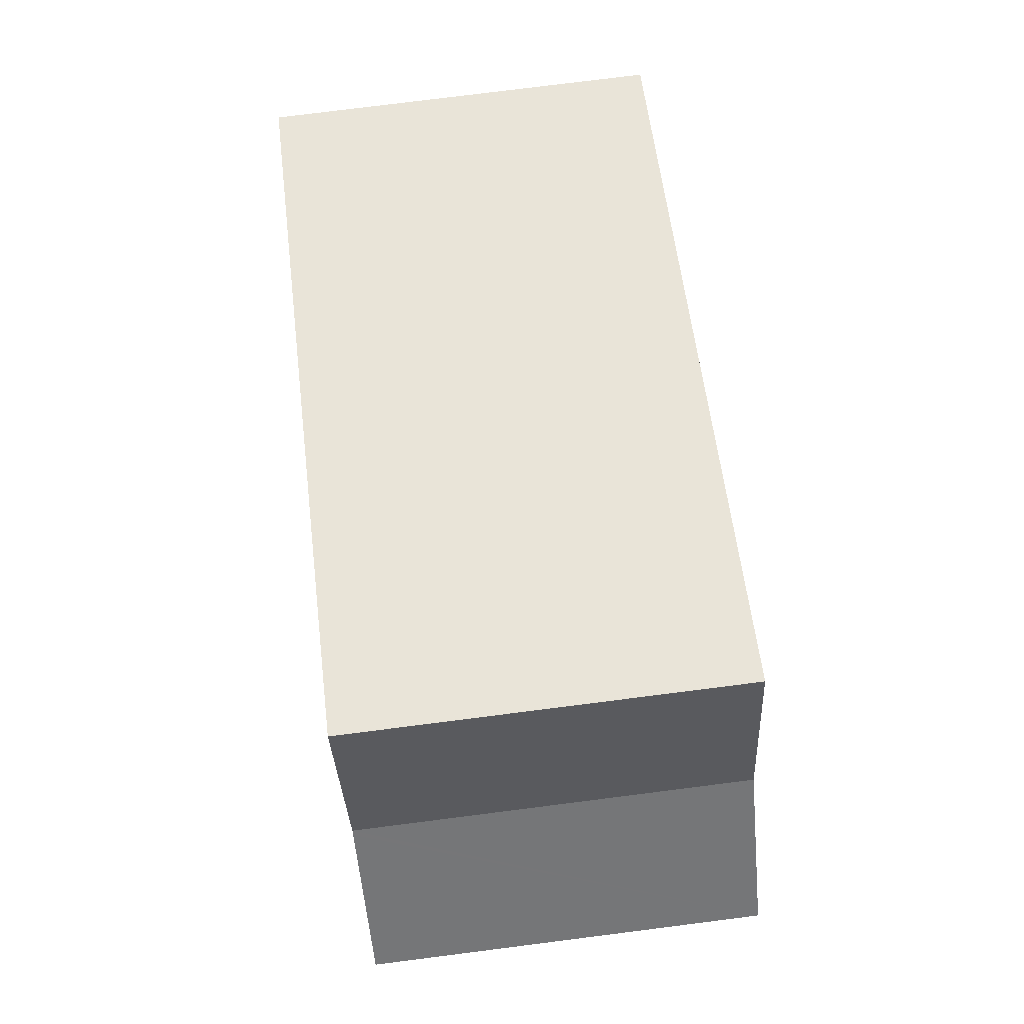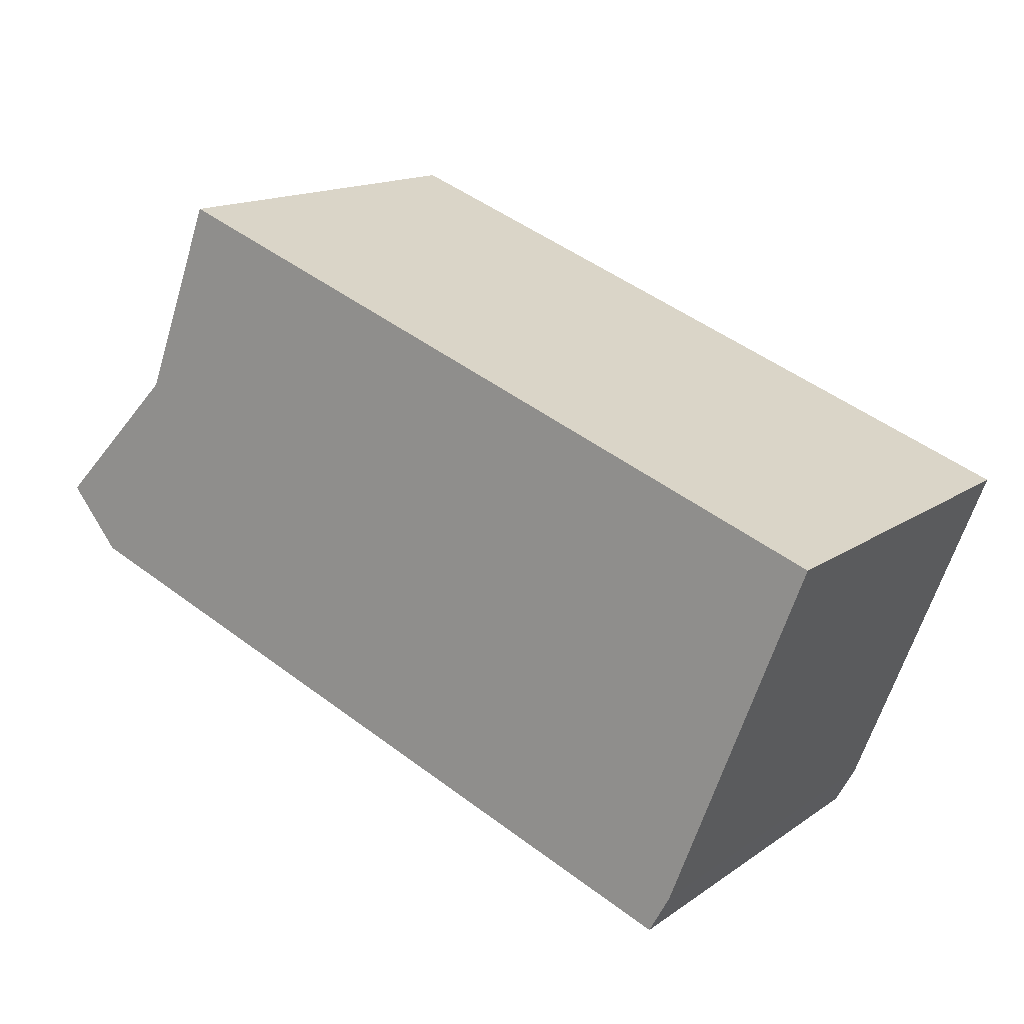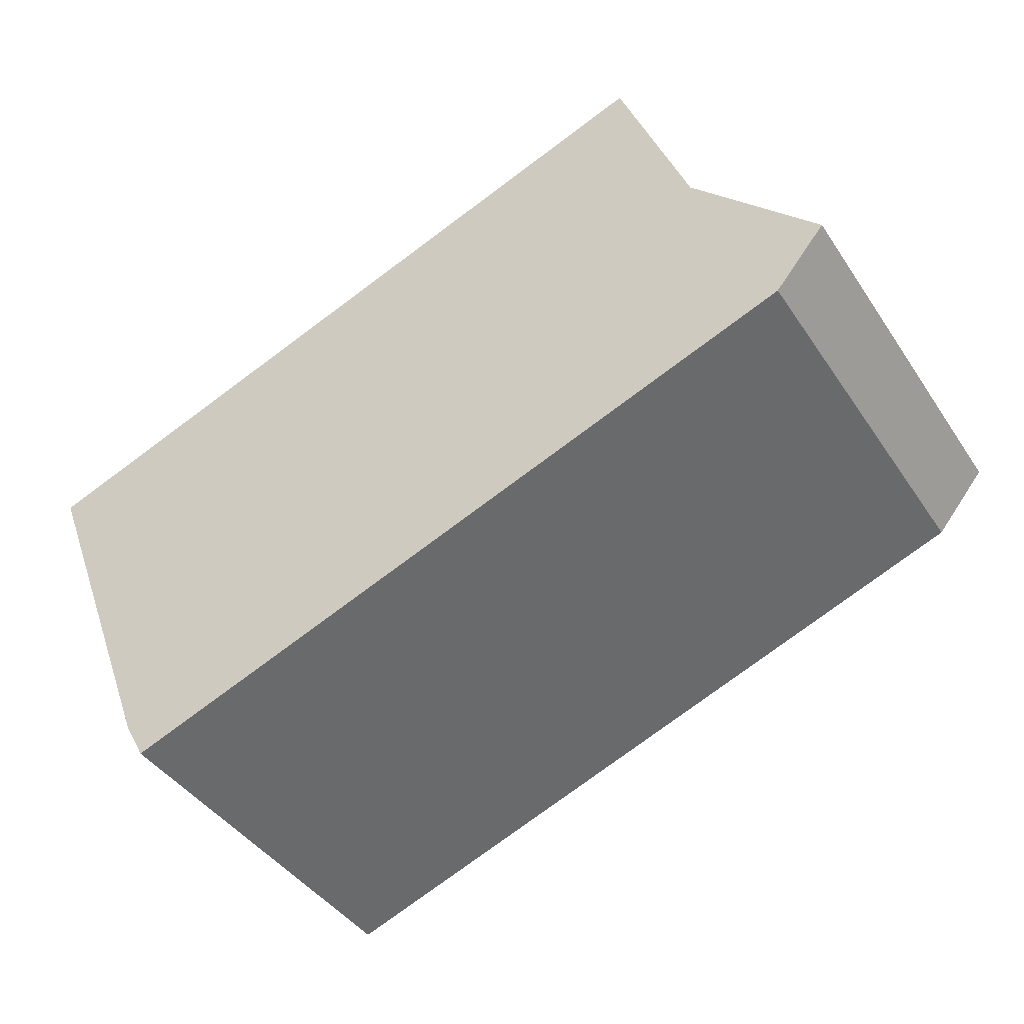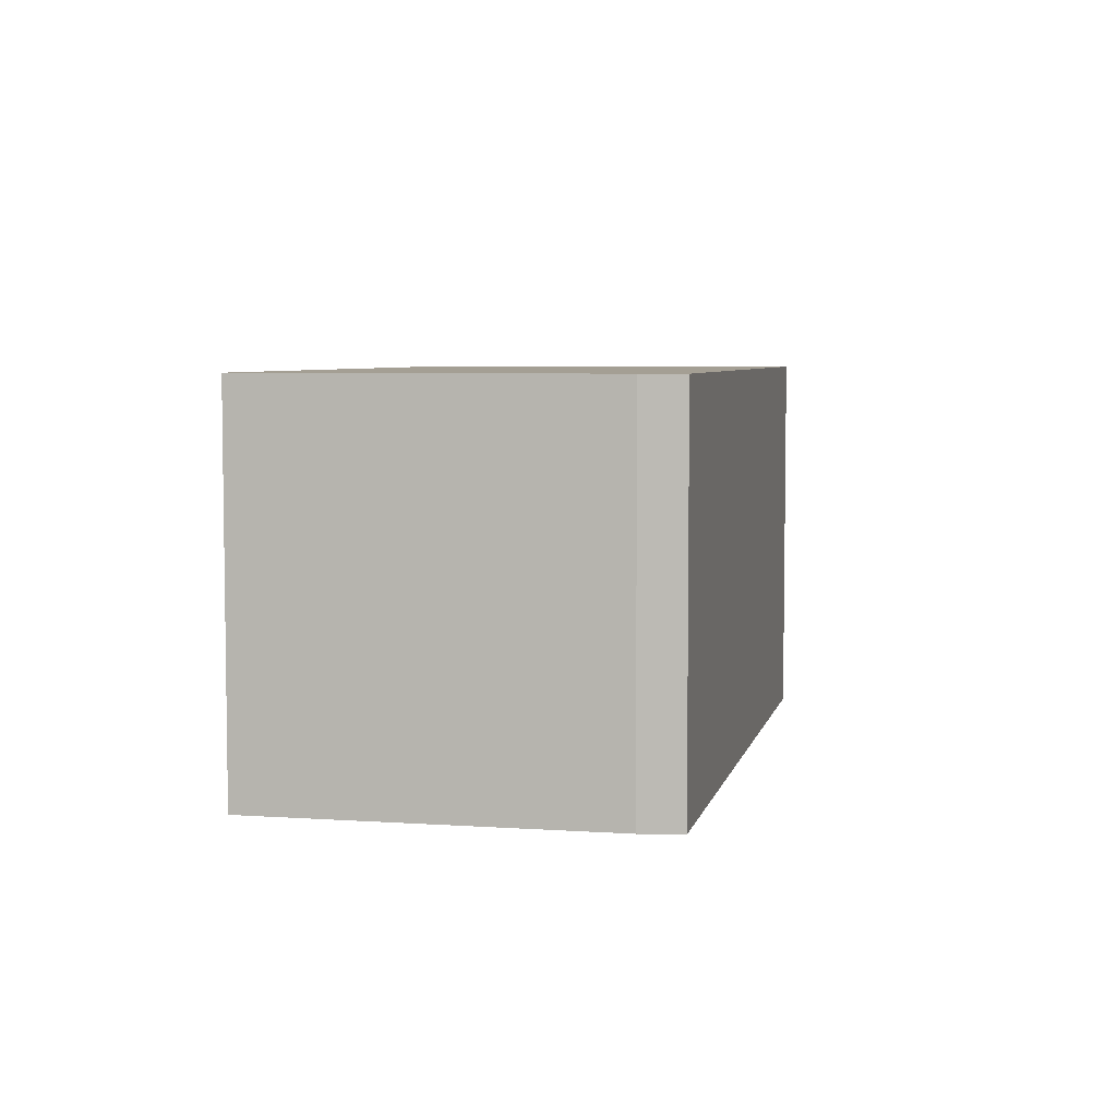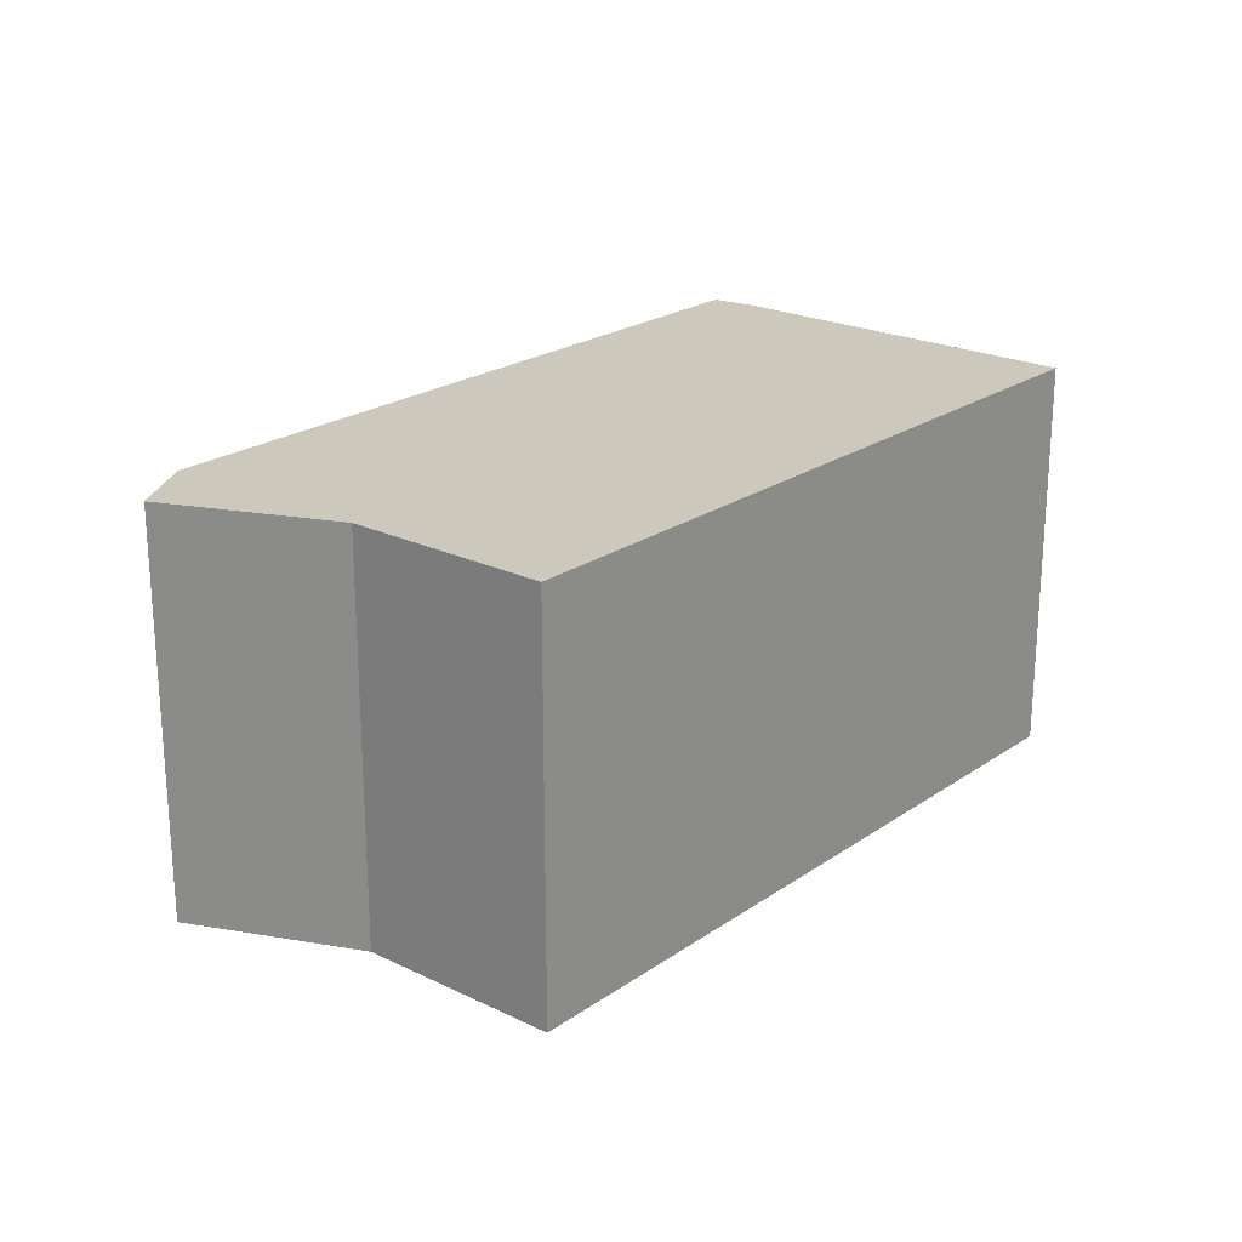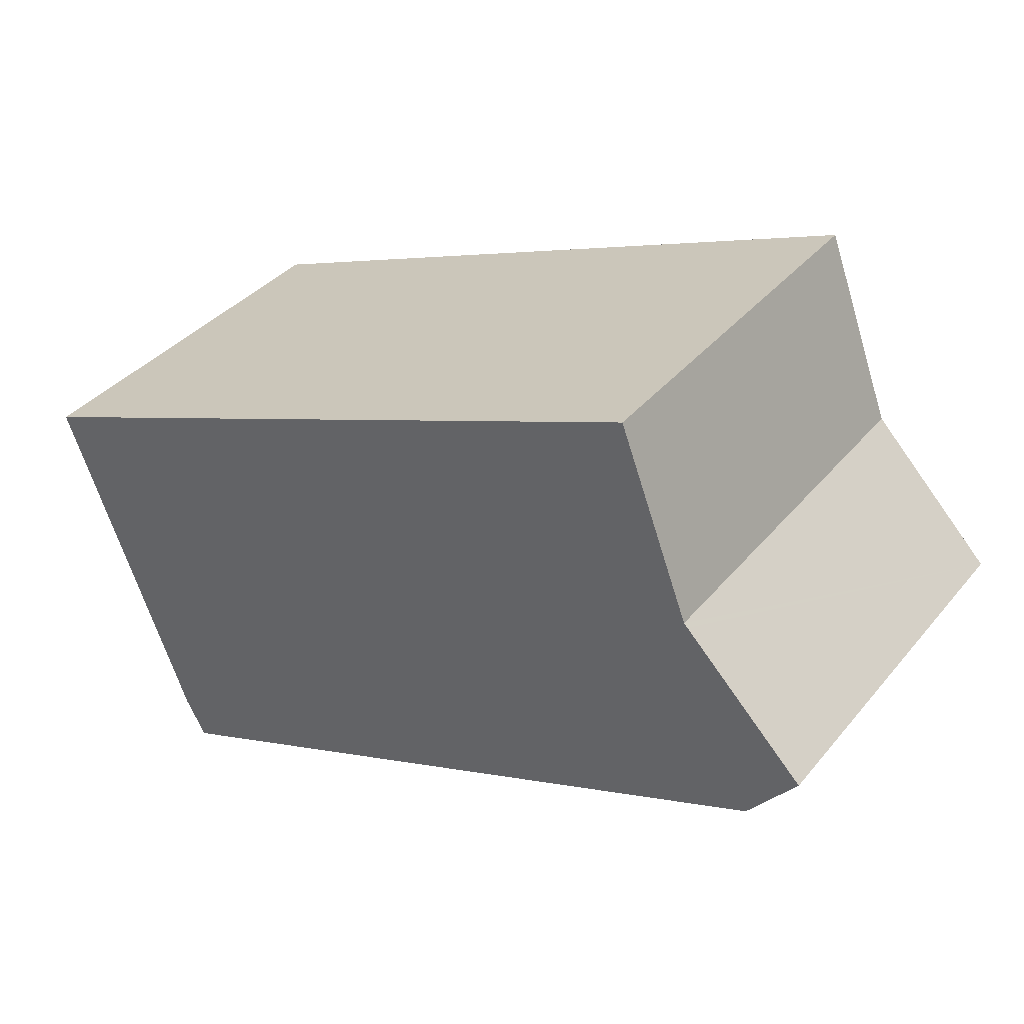
<metadata>
{"format":"obj","ext":"obj","renderer":"f3d","projection":"perspective","resolution":1024,"background":"white","views":[{"elev":78.1,"azim":-97.2,"up":"+Z"},{"elev":15.0,"azim":34.9,"up":"+Z"},{"elev":-41.4,"azim":-149.3,"up":"+Z"},{"elev":5.5,"azim":123.0,"up":"+Y"},{"elev":22.2,"azim":-29.2,"up":"+Y"},{"elev":36.9,"azim":-145.6,"up":"+Z"}]}
</metadata>
<code>
v  0 15.38 9.418e-16
v  2.036 15.38 -2.409
v  1.976 15.38 -2.386
v  29.21 15.38 -12.75
v  30.04 15.38 -11.25
v  4.866 15.38 4.987
v  35.2 15.38 2.24
v  5.014 15.38 5.138
v  5.103 15.38 5.372
v  7.837 15.38 12.58
v  10.98 15.38 11.39
v  7.837 -7.702e-16 12.58
v  35.2 -1.372e-16 2.24
v  10.98 -6.976e-16 11.39
v  30.04 6.887e-16 -11.25
v  29.21 7.807e-16 -12.75
v  2.036 1.475e-16 -2.409
v  1.976 1.461e-16 -2.386
v  5.103 -3.289e-16 5.372
v  5.014 -3.146e-16 5.138
v  0 0 0
v  4.866 -3.054e-16 4.987
g defaultobject
f 1 2 3
f 2 1 4
f 4 1 5
f 5 1 6
f 5 6 7
f 7 6 8
f 7 8 9
f 7 9 10
f 7 10 11
f 12 11 10
f 11 12 7
f 7 12 13
f 13 12 14
f 13 5 7
f 5 13 15
f 15 4 5
f 4 15 16
f 16 2 4
f 2 16 17
f 2 17 3
f 3 17 18
f 9 12 10
f 12 9 8
f 12 8 19
f 19 8 20
f 18 1 3
f 1 18 21
f 21 6 1
f 6 21 8
f 8 21 20
f 20 21 22
f 17 21 18
f 21 17 16
f 21 16 22
f 22 16 15
f 22 15 20
f 20 15 13
f 20 13 19
f 19 13 12
f 12 13 14

</code>
